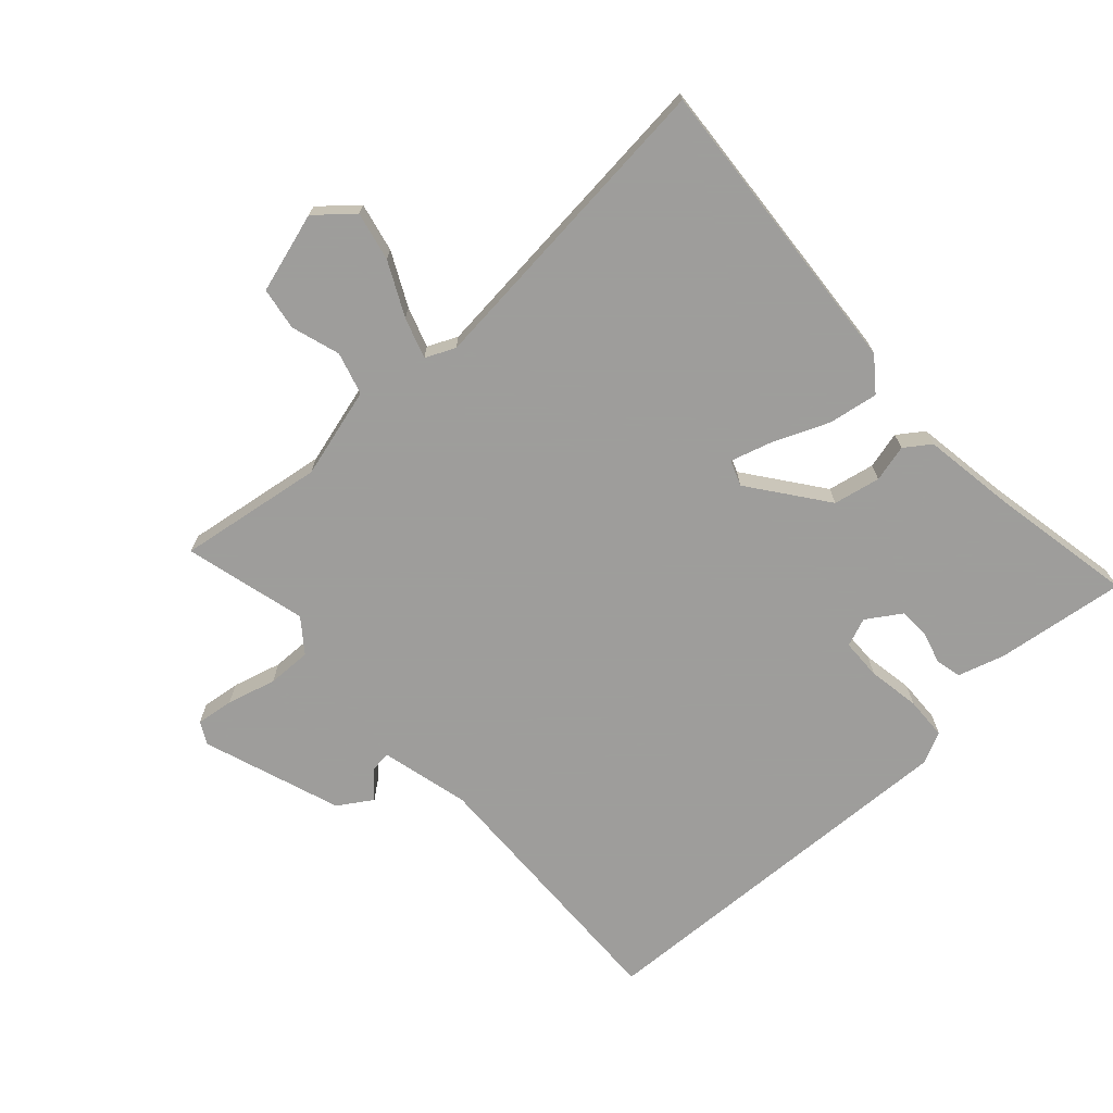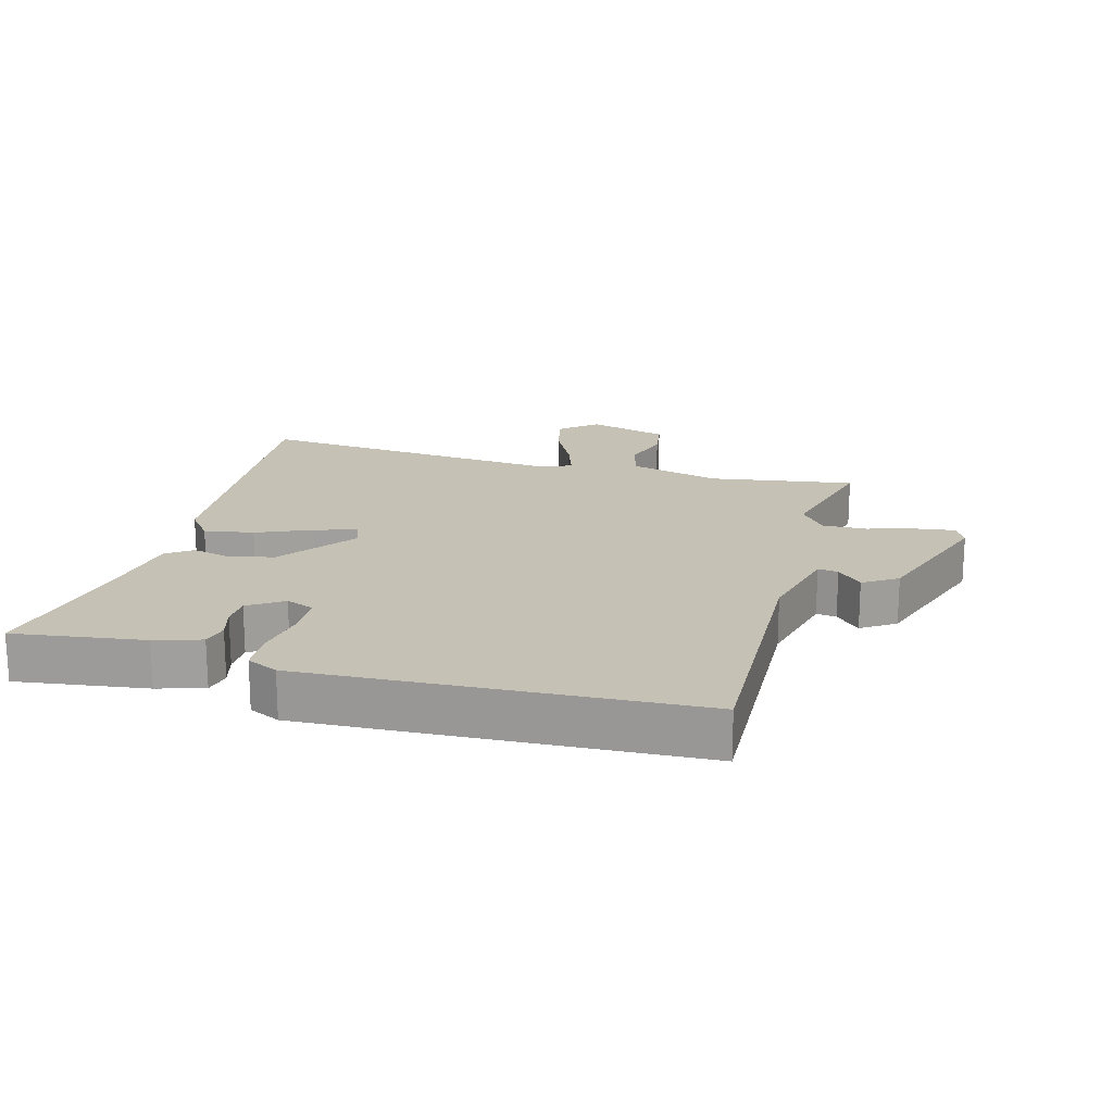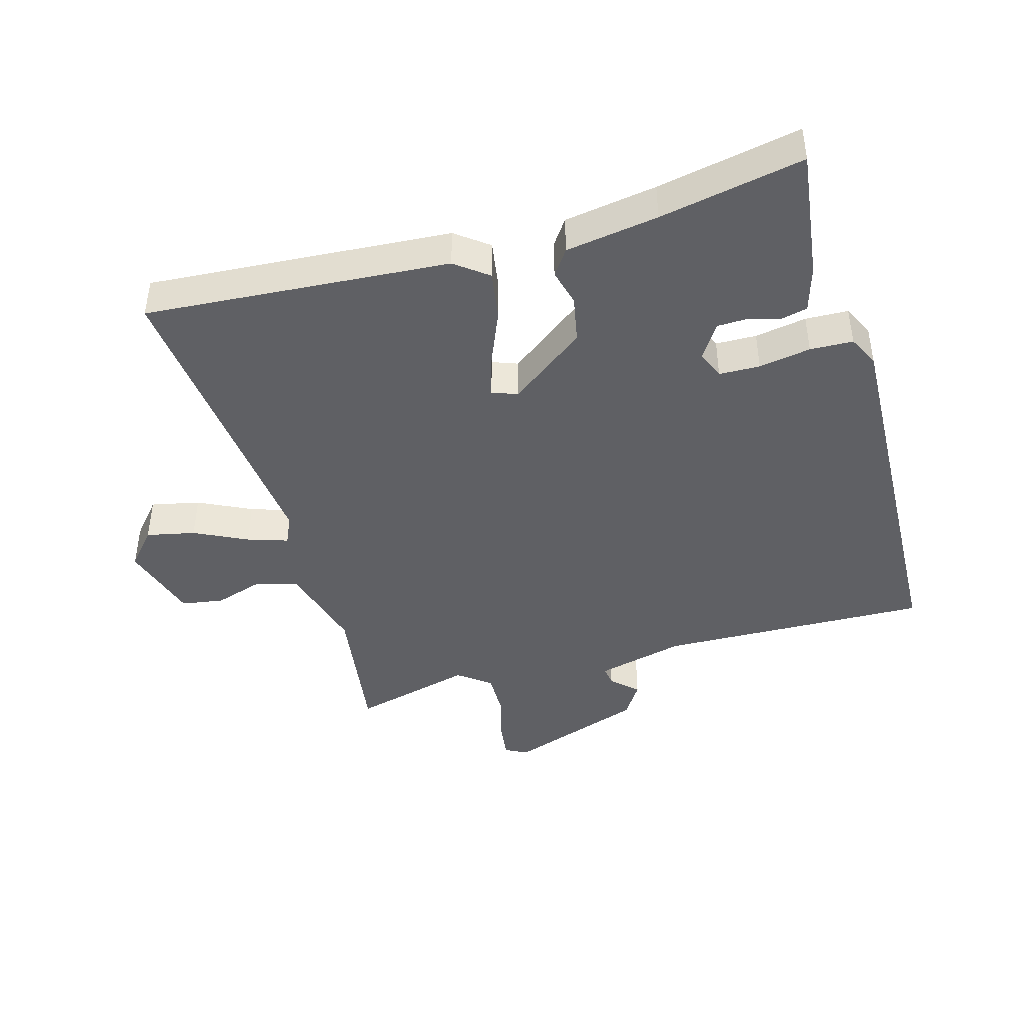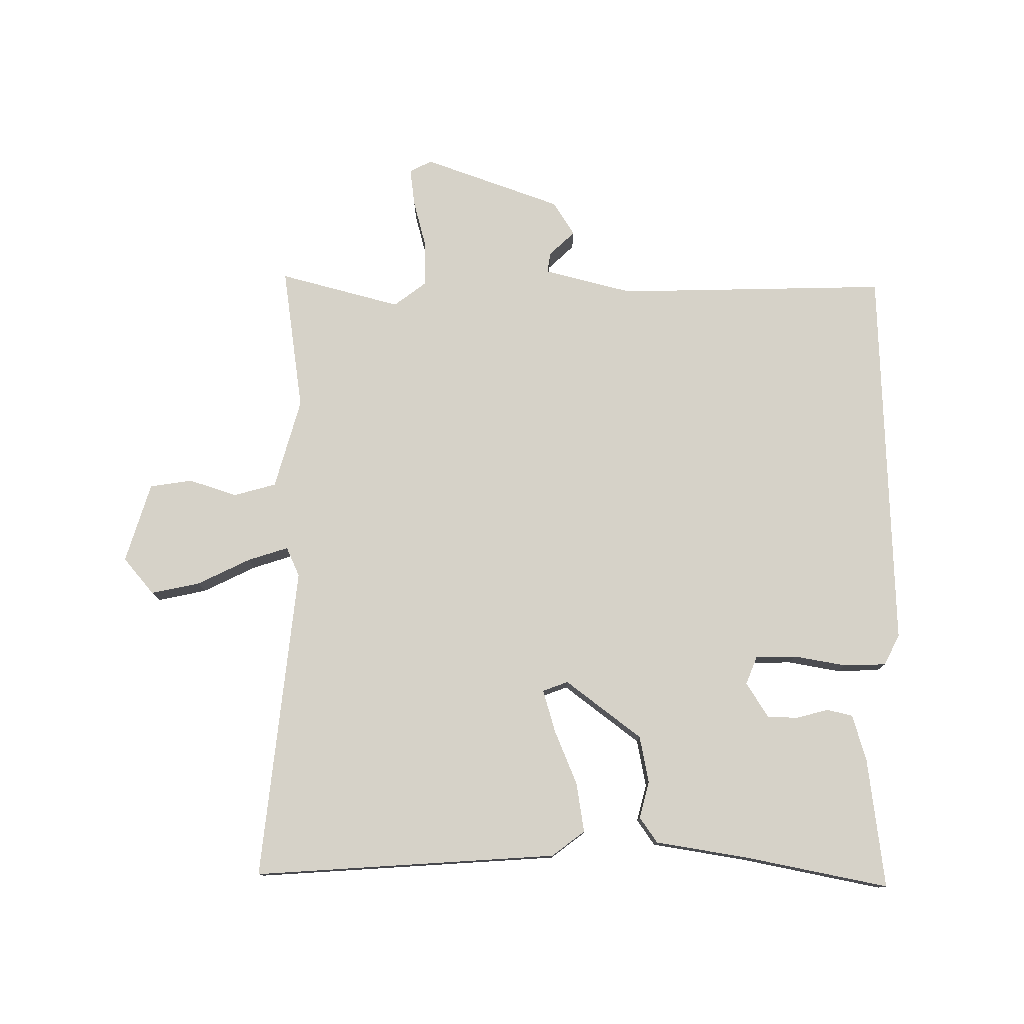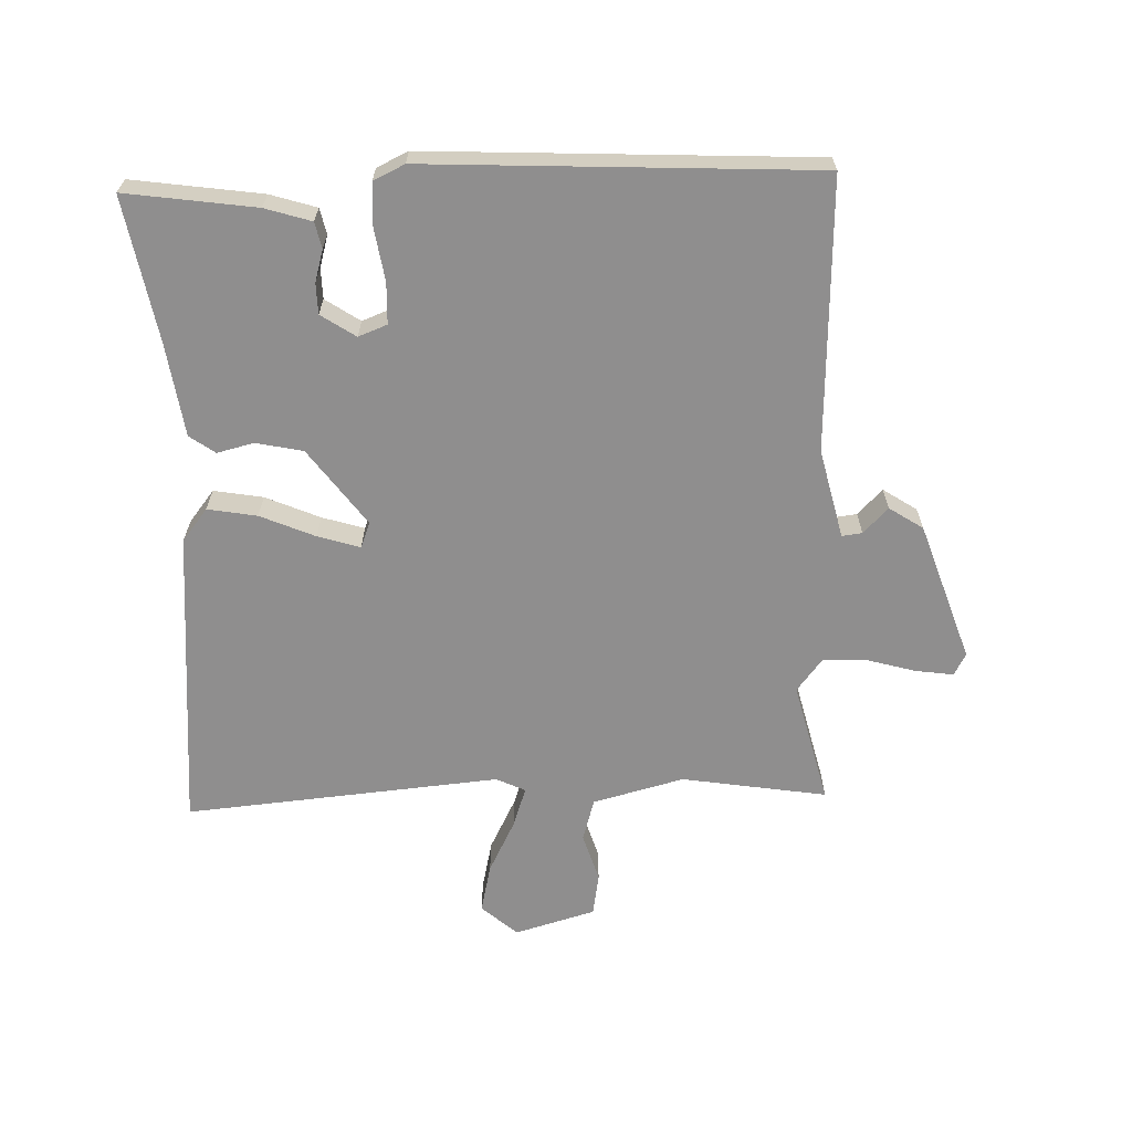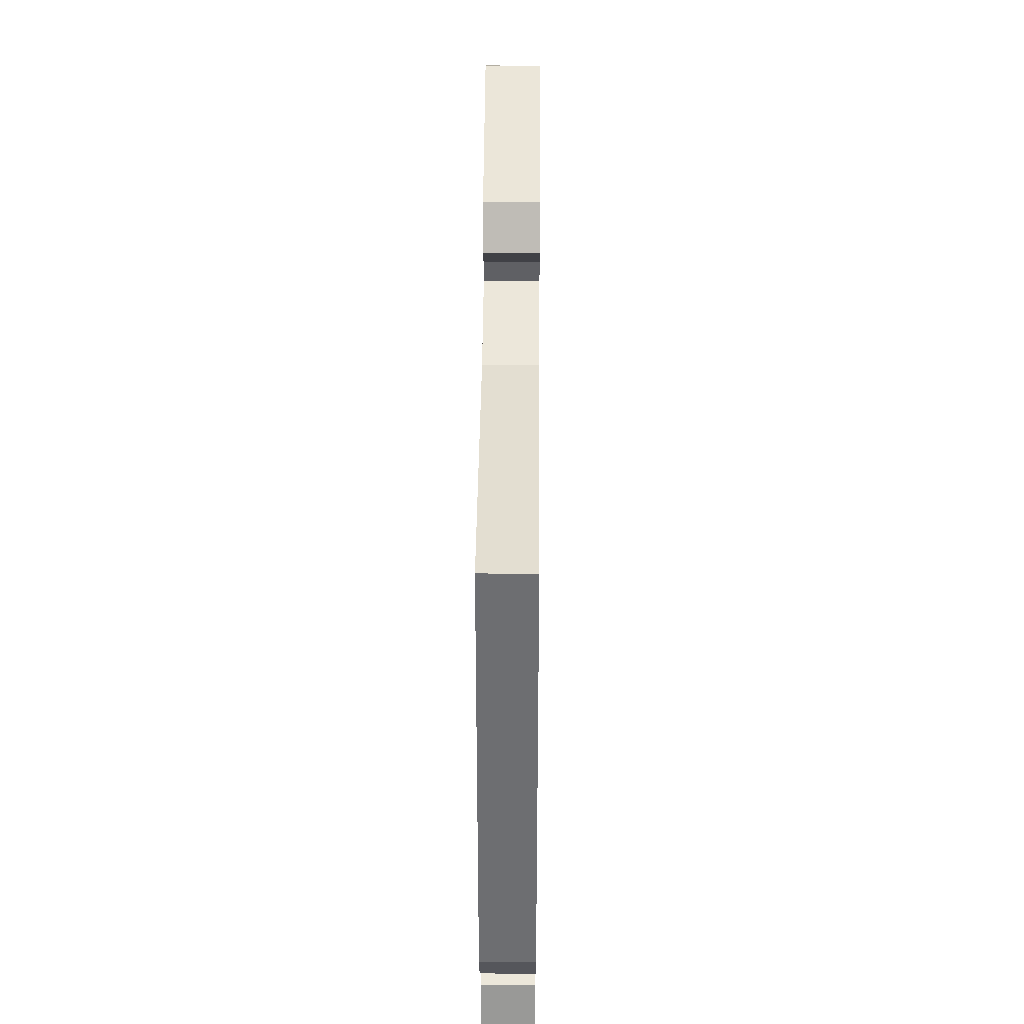
<metadata>
{"format":"obj","ext":"obj","renderer":"f3d","projection":"perspective","resolution":1024,"background":"white","views":[{"elev":-70.7,"azim":132.7,"up":"+Y"},{"elev":18.8,"azim":-74.6,"up":"+Y"},{"elev":-43.3,"azim":-163.5,"up":"+Y"},{"elev":77.9,"azim":-178.9,"up":"+Y"},{"elev":-65.0,"azim":-88.2,"up":"+Y"},{"elev":38.3,"azim":-89.5,"up":"+Z"}]}
</metadata>
<code>
v -0.5 0.07 0.5
v -0.082 0.07 0.484
v 0.055 0.07 0.517
v 0.051 0.07 0.548
v 0.012 0.07 0.586
v 0.046 0.07 0.638
v 0.259 0.07 0.711
v 0.293 0.07 0.693
v 0.285 0.07 0.635
v 0.264 0.07 0.56
v 0.262 0.07 0.492
v 0.312 0.07 0.453
v 0.5 0.07 0.5
v 0.465 0.07 0.277
v 0.502 0.07 0.137
v 0.567 0.07 0.118
v 0.642 0.07 0.141
v 0.707 0.07 0.13
v 0.743 0.07 0.006
v 0.695 0.07 -0.049
v 0.62 0.07 -0.032
v 0.539 0.07 0.009
v 0.477 0.07 0.03
v 0.456 0.07 -0.015
v 0.5 0.07 -0.5
v 0.032 0.07 -0.462
v -0.018 0.07 -0.423
v -0.005 0.07 -0.347
v 0.031 0.07 -0.263
v 0.051 0.07 -0.198
v 0.012 0.07 -0.183
v -0.106 0.07 -0.27
v -0.121 0.07 -0.342
v -0.107 0.07 -0.399
v -0.135 0.07 -0.438
v -0.278 0.07 -0.459
v -0.5 0.07 -0.5
v -0.472 0.07 -0.3
v -0.45 0.07 -0.229
v -0.41 0.07 -0.22
v -0.361 0.07 -0.234
v -0.314 0.07 -0.233
v -0.279 0.07 -0.18
v -0.296 0.07 -0.136
v -0.359 0.07 -0.134
v -0.439 0.07 -0.147
v -0.505 0.07 -0.144
v -0.528 0.07 -0.096
v -0.5 0 0.5
v -0.082 0 0.484
v 0.055 0 0.517
v 0.051 0 0.548
v 0.012 0 0.586
v 0.046 0 0.638
v 0.259 0 0.711
v 0.293 0 0.693
v 0.285 0 0.635
v 0.264 0 0.56
v 0.262 0 0.492
v 0.312 0 0.453
v 0.5 0 0.5
v 0.465 0 0.277
v 0.502 0 0.137
v 0.567 0 0.118
v 0.642 0 0.141
v 0.707 0 0.13
v 0.743 0 0.006
v 0.695 0 -0.049
v 0.62 0 -0.032
v 0.539 0 0.009
v 0.477 0 0.03
v 0.456 0 -0.015
v 0.5 0 -0.5
v 0.032 0 -0.462
v -0.018 0 -0.423
v -0.005 0 -0.347
v 0.031 0 -0.263
v 0.051 0 -0.198
v 0.012 0 -0.183
v -0.106 0 -0.27
v -0.121 0 -0.342
v -0.107 0 -0.399
v -0.135 0 -0.438
v -0.278 0 -0.459
v -0.5 0 -0.5
v -0.472 0 -0.3
v -0.45 0 -0.229
v -0.41 0 -0.22
v -0.361 0 -0.234
v -0.314 0 -0.233
v -0.279 0 -0.18
v -0.296 0 -0.136
v -0.359 0 -0.134
v -0.439 0 -0.147
v -0.505 0 -0.144
v -0.528 0 -0.096
f 48 1 2
f 47 48 2
f 46 47 2
f 45 46 2
f 44 45 2 3
f 43 44 3
f 39 40 41
f 38 39 41
f 37 38 41
f 36 37 41
f 36 41 42
f 35 36 42
f 34 35 42
f 33 34 42
f 32 33 42 43
f 27 28 29
f 26 27 29
f 25 26 29
f 24 25 29
f 23 24 29 30
f 20 21 22
f 19 20 22
f 18 19 22
f 17 18 22
f 16 17 22
f 15 16 22 23
f 23 30 31
f 15 23 31
f 14 15 31
f 8 9 10
f 7 8 10
f 6 7 10
f 5 6 10
f 4 5 10
f 3 4 10 11
f 43 3 11 12
f 31 32 43
f 14 31 43
f 13 14 43
f 12 13 43
f 50 49 96
f 50 96 95
f 50 95 94
f 50 94 93
f 51 50 93 92
f 51 92 91
f 89 88 87
f 89 87 86
f 89 86 85
f 89 85 84
f 90 89 84
f 90 84 83
f 90 83 82
f 90 82 81
f 91 90 81 80
f 77 76 75
f 77 75 74
f 77 74 73
f 77 73 72
f 78 77 72 71
f 70 69 68
f 70 68 67
f 70 67 66
f 70 66 65
f 70 65 64
f 71 70 64 63
f 79 78 71
f 79 71 63
f 79 63 62
f 58 57 56
f 58 56 55
f 58 55 54
f 58 54 53
f 58 53 52
f 59 58 52 51
f 60 59 51 91
f 91 80 79
f 91 79 62
f 91 62 61
f 91 61 60
f 1 49 50 2
f 2 50 51 3
f 3 51 52 4
f 4 52 53 5
f 5 53 54 6
f 6 54 55 7
f 7 55 56 8
f 8 56 57 9
f 9 57 58 10
f 10 58 59 11
f 11 59 60 12
f 12 60 61 13
f 13 61 62 14
f 14 62 63 15
f 15 63 64 16
f 16 64 65 17
f 17 65 66 18
f 18 66 67 19
f 19 67 68 20
f 20 68 69 21
f 21 69 70 22
f 22 70 71 23
f 23 71 72 24
f 24 72 73 25
f 25 73 74 26
f 26 74 75 27
f 27 75 76 28
f 28 76 77 29
f 29 77 78 30
f 30 78 79 31
f 31 79 80 32
f 32 80 81 33
f 33 81 82 34
f 34 82 83 35
f 35 83 84 36
f 36 84 85 37
f 37 85 86 38
f 38 86 87 39
f 39 87 88 40
f 40 88 89 41
f 41 89 90 42
f 42 90 91 43
f 43 91 92 44
f 44 92 93 45
f 45 93 94 46
f 46 94 95 47
f 47 95 96 48
f 48 96 49 1

</code>
